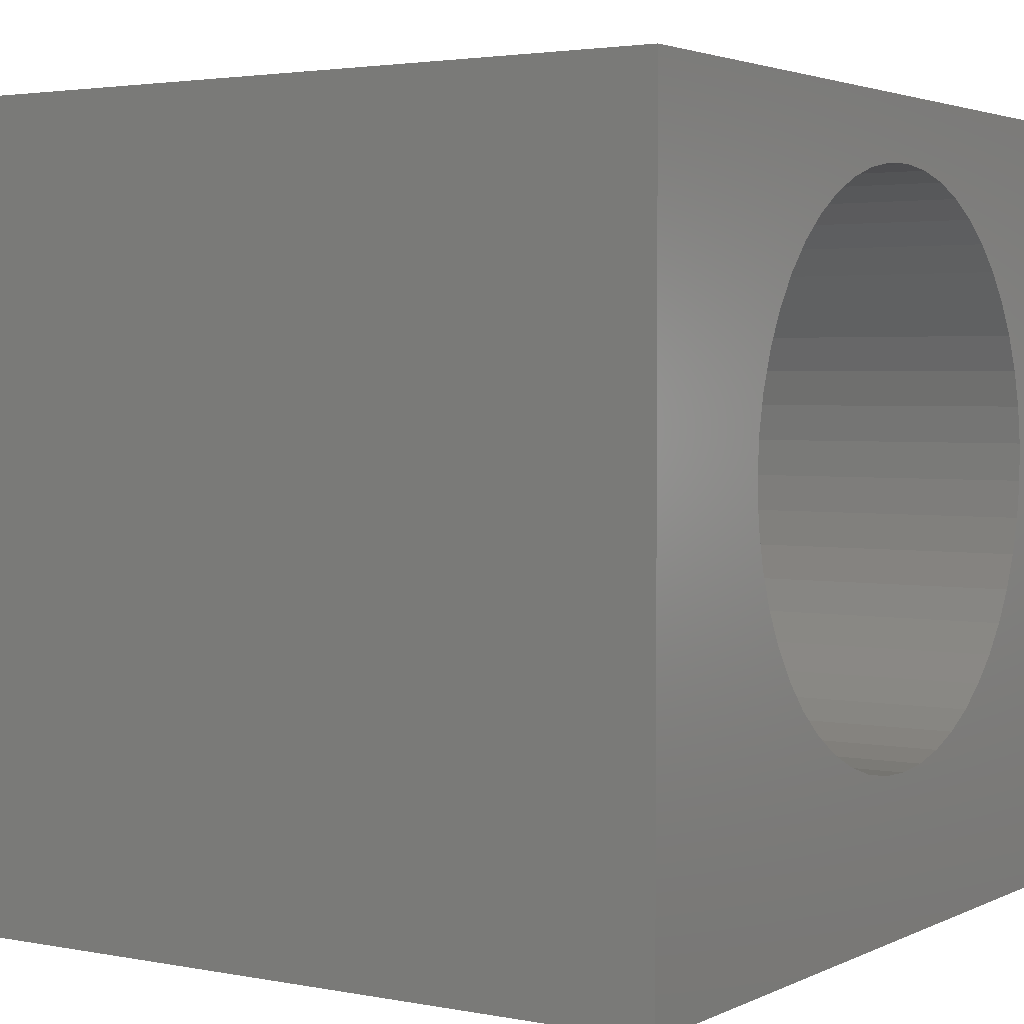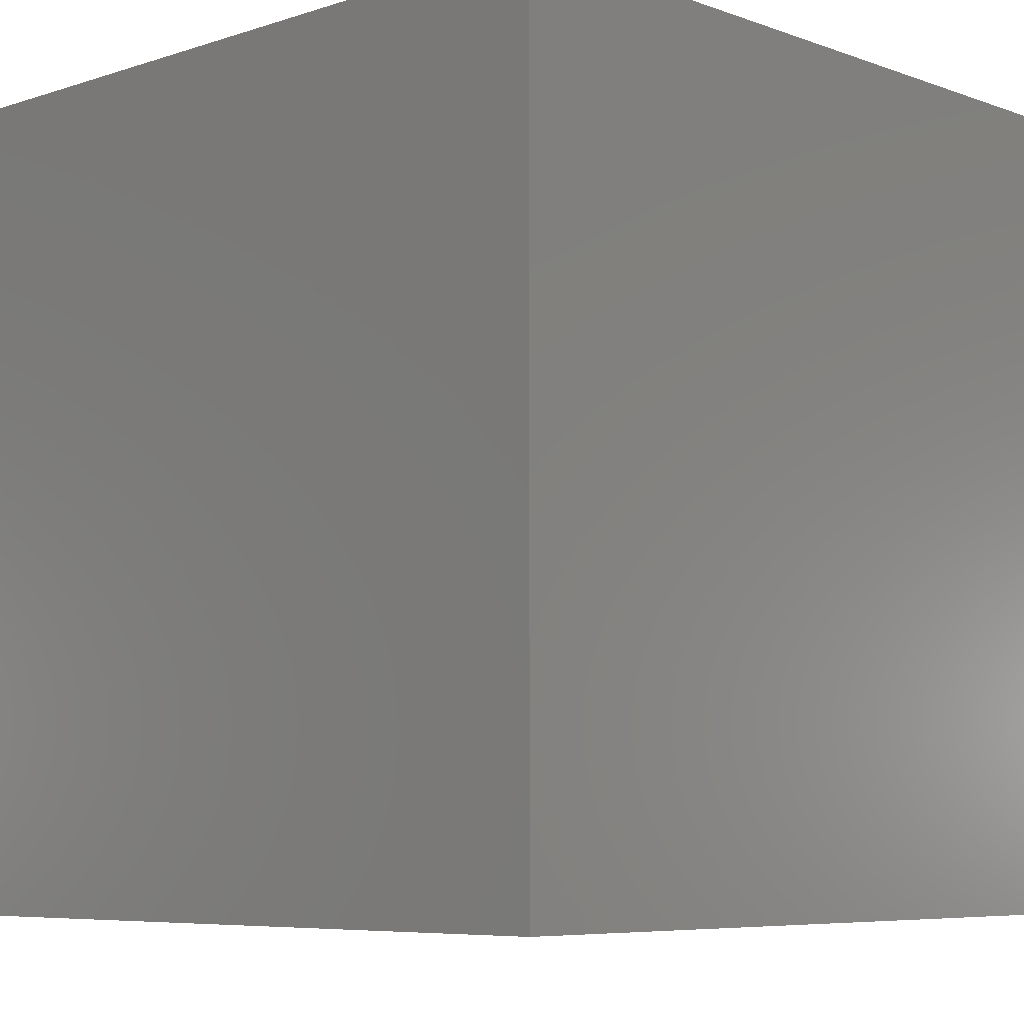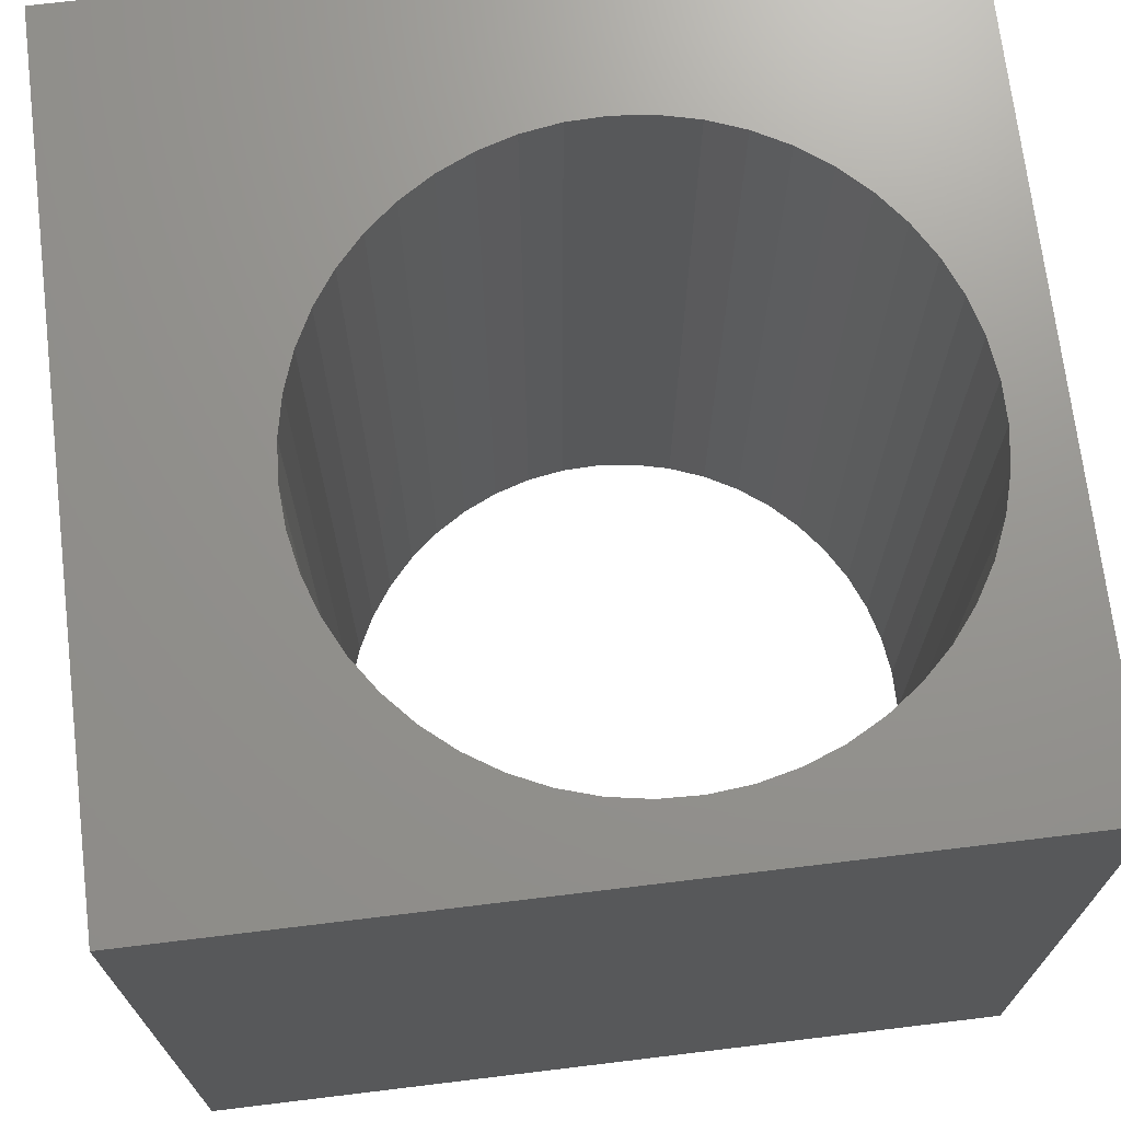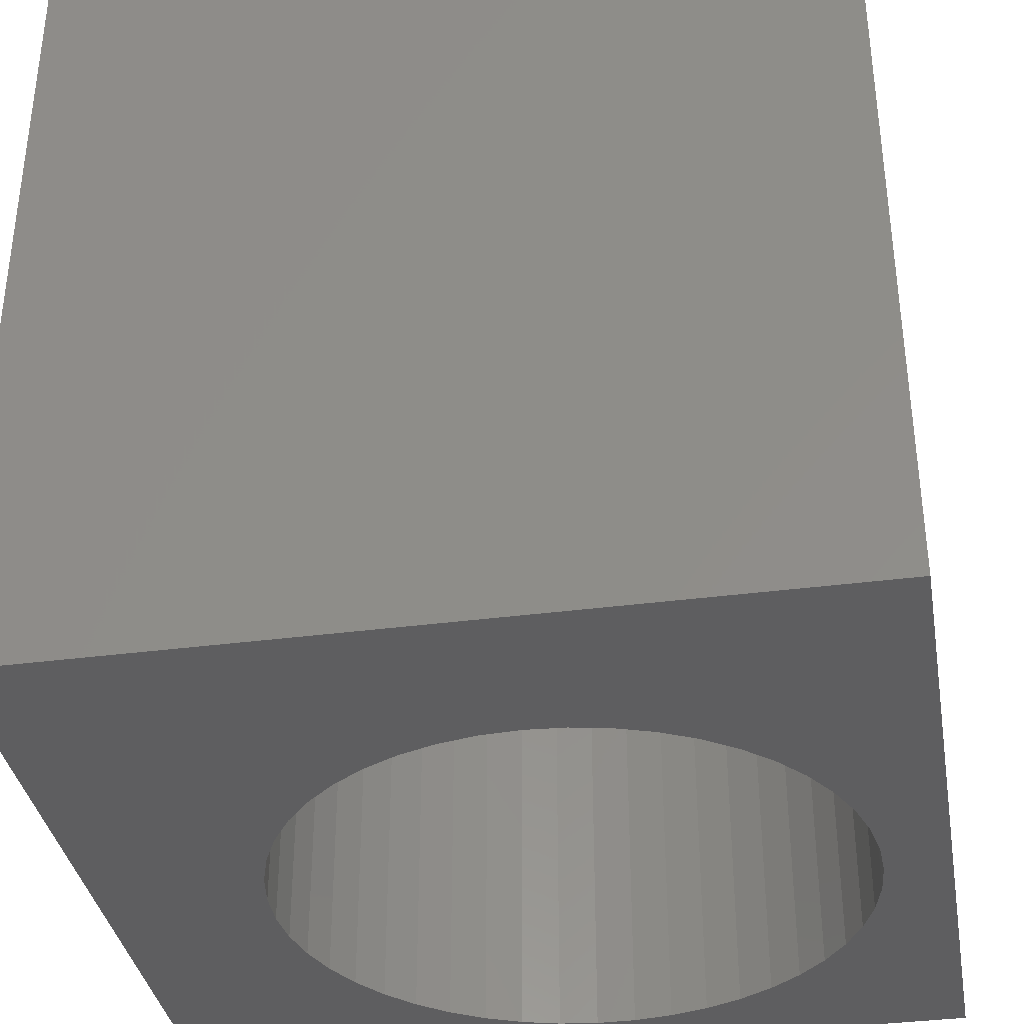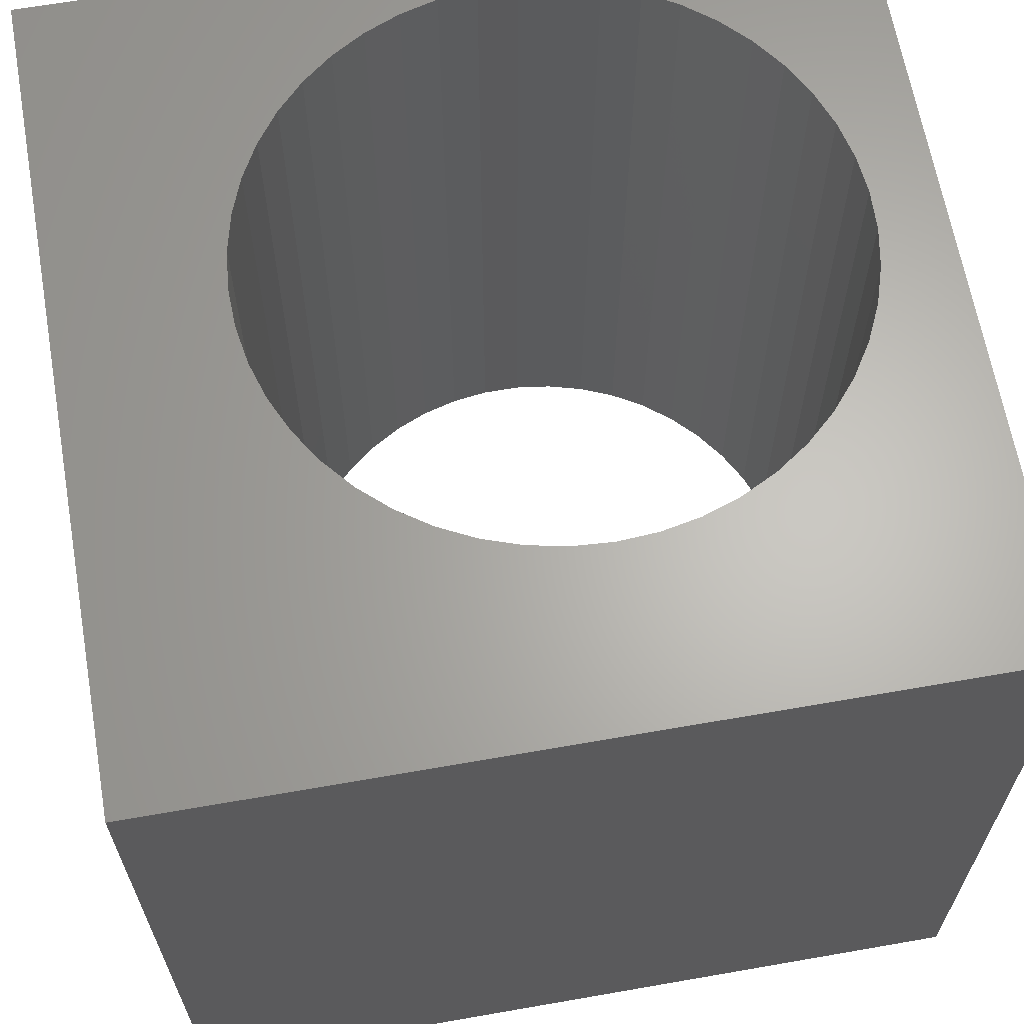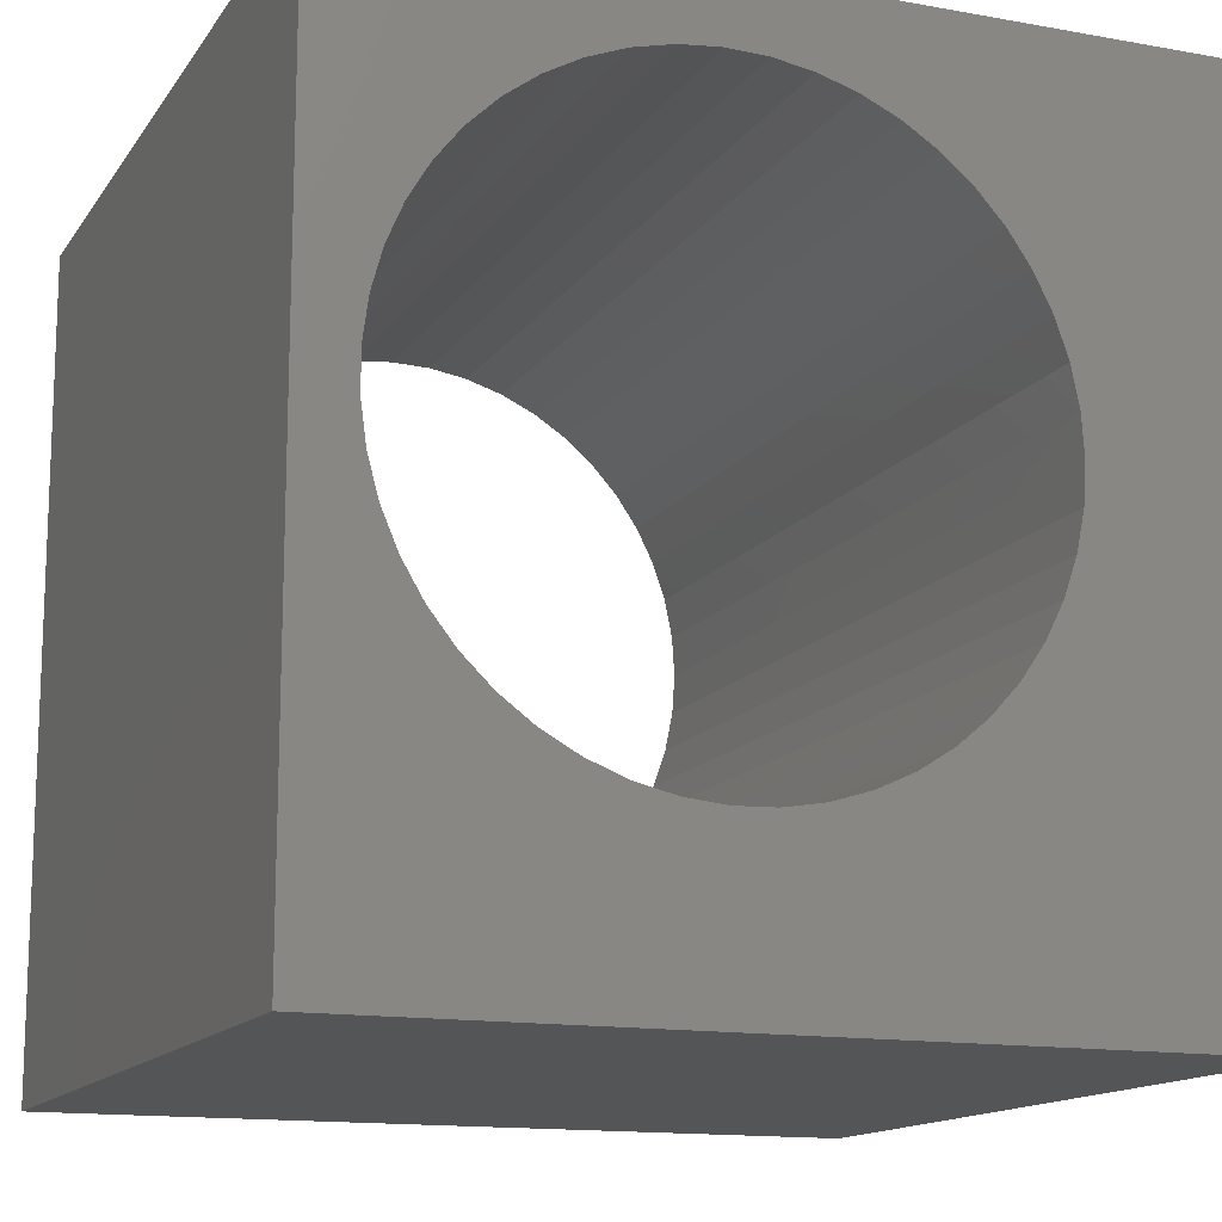
<metadata>
{"format":"stl","ext":"stl","renderer":"f3d","projection":"perspective","resolution":1024,"background":"white","views":[{"elev":2.9,"azim":123.2,"up":"+Y"},{"elev":-6.7,"azim":133.6,"up":"+Z"},{"elev":70.9,"azim":173.1,"up":"+Z"},{"elev":-36.2,"azim":99.8,"up":"+Z"},{"elev":64.7,"azim":80.0,"up":"+Z"},{"elev":-14.0,"azim":-21.9,"up":"+Y"}]}
</metadata>
<code>
# stl→obj: 102 verts, 204 faces
v 0 10 10
v 0 10 0
v 0 0 10
v 0 0 0
v 10 0 10
v 7.727 4.647 10
v 7.569 4.191 10
v 10 10 10
v 6.756 8.193 10
v 7.079 7.836 10
v 7.352 3.761 10
v 7.079 3.364 10
v 6.756 3.006 10
v 6.388 2.695 10
v 5.982 2.436 10
v 5.544 2.233 10
v 2.729 2.327 10
v 3.179 2.154 10
v 3.648 2.042 10
v 7.352 7.438 10
v 7.569 7.008 10
v 7.727 6.553 10
v 2.306 2.559 10
v 1.918 2.845 10
v 1.572 3.18 10
v 7.823 6.081 10
v 7.855 5.6 10
v 7.823 5.119 10
v 5.084 9.109 10
v 5.544 8.967 10
v 5.084 2.09 10
v 4.609 2.01 10
v 4.127 1.994 10
v 4.127 9.206 10
v 4.609 9.19 10
v 5.982 8.764 10
v 6.388 8.504 10
v 1.273 3.558 10
v 1.028 3.973 10
v 0.8395 4.416 10
v 0.8395 6.783 10
v 1.028 7.227 10
v 0.7122 6.318 10
v 1.918 8.355 10
v 2.306 8.641 10
v 2.729 8.872 10
v 0.7122 4.881 10
v 0.648 5.359 10
v 0.648 5.841 10
v 3.179 9.046 10
v 3.648 9.157 10
v 1.273 7.642 10
v 1.572 8.02 10
v 10 10 0
v 10 0 0
v 2.729 2.327 0
v 3.179 2.154 0
v 0.648 5.359 0
v 0.7122 4.881 0
v 0.8395 4.416 0
v 1.028 3.973 0
v 1.273 3.558 0
v 1.572 3.18 0
v 1.918 2.845 0
v 2.306 2.559 0
v 5.084 2.09 0
v 5.544 2.233 0
v 6.756 3.006 0
v 7.079 3.364 0
v 7.352 3.761 0
v 7.569 4.191 0
v 3.648 2.042 0
v 4.127 1.994 0
v 4.609 2.01 0
v 5.982 2.436 0
v 6.388 2.695 0
v 7.352 7.438 0
v 7.079 7.836 0
v 6.756 8.193 0
v 6.388 8.504 0
v 7.823 6.081 0
v 7.727 6.553 0
v 7.569 7.008 0
v 7.727 4.647 0
v 7.823 5.119 0
v 7.855 5.6 0
v 5.982 8.764 0
v 5.544 8.967 0
v 5.084 9.109 0
v 3.179 9.046 0
v 2.729 8.872 0
v 4.609 9.19 0
v 4.127 9.206 0
v 3.648 9.157 0
v 2.306 8.641 0
v 1.918 8.355 0
v 1.572 8.02 0
v 0.8395 6.783 0
v 0.7122 6.318 0
v 0.648 5.841 0
v 1.273 7.642 0
v 1.028 7.227 0
f 1 2 3
f 3 2 4
f 5 6 7
f 8 9 10
f 7 11 5
f 5 11 12
f 5 12 13
f 13 14 5
f 5 14 15
f 5 15 16
f 17 3 18
f 18 3 19
f 10 20 8
f 8 20 21
f 8 21 22
f 17 23 3
f 3 23 24
f 3 24 25
f 22 26 8
f 8 26 27
f 8 27 5
f 5 27 28
f 5 28 6
f 8 29 30
f 16 31 5
f 5 31 32
f 5 32 3
f 3 32 33
f 3 33 19
f 1 34 8
f 8 34 35
f 8 35 29
f 30 36 8
f 8 36 37
f 8 37 9
f 25 38 3
f 3 38 39
f 3 39 40
f 41 42 1
f 41 1 43
f 44 45 1
f 1 45 46
f 40 47 3
f 3 47 48
f 3 48 1
f 1 48 49
f 1 49 43
f 46 50 1
f 1 50 51
f 1 51 34
f 42 52 1
f 1 52 53
f 1 53 44
f 54 8 55
f 55 8 5
f 4 56 57
f 2 58 4
f 4 58 59
f 4 59 60
f 60 61 4
f 4 61 62
f 4 62 63
f 63 64 4
f 4 64 65
f 4 65 56
f 55 66 67
f 68 69 55
f 55 69 70
f 55 70 71
f 57 72 4
f 4 72 73
f 4 73 55
f 55 73 74
f 55 74 66
f 67 75 55
f 55 75 76
f 55 76 68
f 77 78 54
f 54 78 79
f 54 79 80
f 81 82 54
f 54 82 83
f 54 83 77
f 71 84 55
f 55 84 85
f 55 85 54
f 54 85 86
f 54 86 81
f 80 87 54
f 54 87 88
f 54 88 89
f 90 91 2
f 89 92 54
f 54 92 93
f 54 93 2
f 2 93 94
f 2 94 90
f 91 95 2
f 2 95 96
f 2 96 97
f 98 99 2
f 2 99 100
f 2 100 58
f 97 101 2
f 2 101 102
f 2 102 98
f 8 54 1
f 1 54 2
f 55 5 4
f 4 5 3
f 85 27 86
f 86 27 26
f 86 26 81
f 81 26 22
f 81 22 82
f 82 22 21
f 82 21 83
f 83 21 20
f 83 20 77
f 77 20 10
f 77 10 78
f 78 10 9
f 78 9 79
f 79 9 37
f 79 37 80
f 80 37 36
f 80 36 87
f 87 36 30
f 87 30 88
f 88 30 29
f 88 29 89
f 89 29 35
f 89 35 92
f 92 35 34
f 92 34 93
f 93 34 51
f 93 51 94
f 94 51 50
f 94 50 90
f 90 50 46
f 90 46 91
f 91 46 45
f 91 45 95
f 95 45 44
f 95 44 96
f 96 44 53
f 96 53 97
f 97 53 52
f 97 52 101
f 101 52 42
f 101 42 102
f 102 42 41
f 102 41 98
f 98 41 43
f 98 43 99
f 99 43 49
f 99 49 100
f 100 49 48
f 100 48 58
f 58 48 47
f 58 47 59
f 59 47 40
f 59 40 60
f 60 40 39
f 60 39 61
f 61 39 38
f 61 38 62
f 62 38 25
f 62 25 63
f 63 25 24
f 63 24 64
f 64 24 23
f 64 23 65
f 65 23 17
f 65 17 56
f 56 17 18
f 56 18 57
f 57 18 19
f 57 19 72
f 72 19 33
f 72 33 73
f 73 33 32
f 73 32 74
f 74 32 31
f 74 31 66
f 66 31 16
f 66 16 67
f 67 16 15
f 67 15 75
f 75 15 14
f 75 14 76
f 76 14 13
f 76 13 68
f 68 13 12
f 68 12 69
f 69 12 11
f 69 11 70
f 70 11 7
f 70 7 71
f 71 7 6
f 71 6 84
f 84 6 28
f 84 28 85
f 85 28 27

</code>
